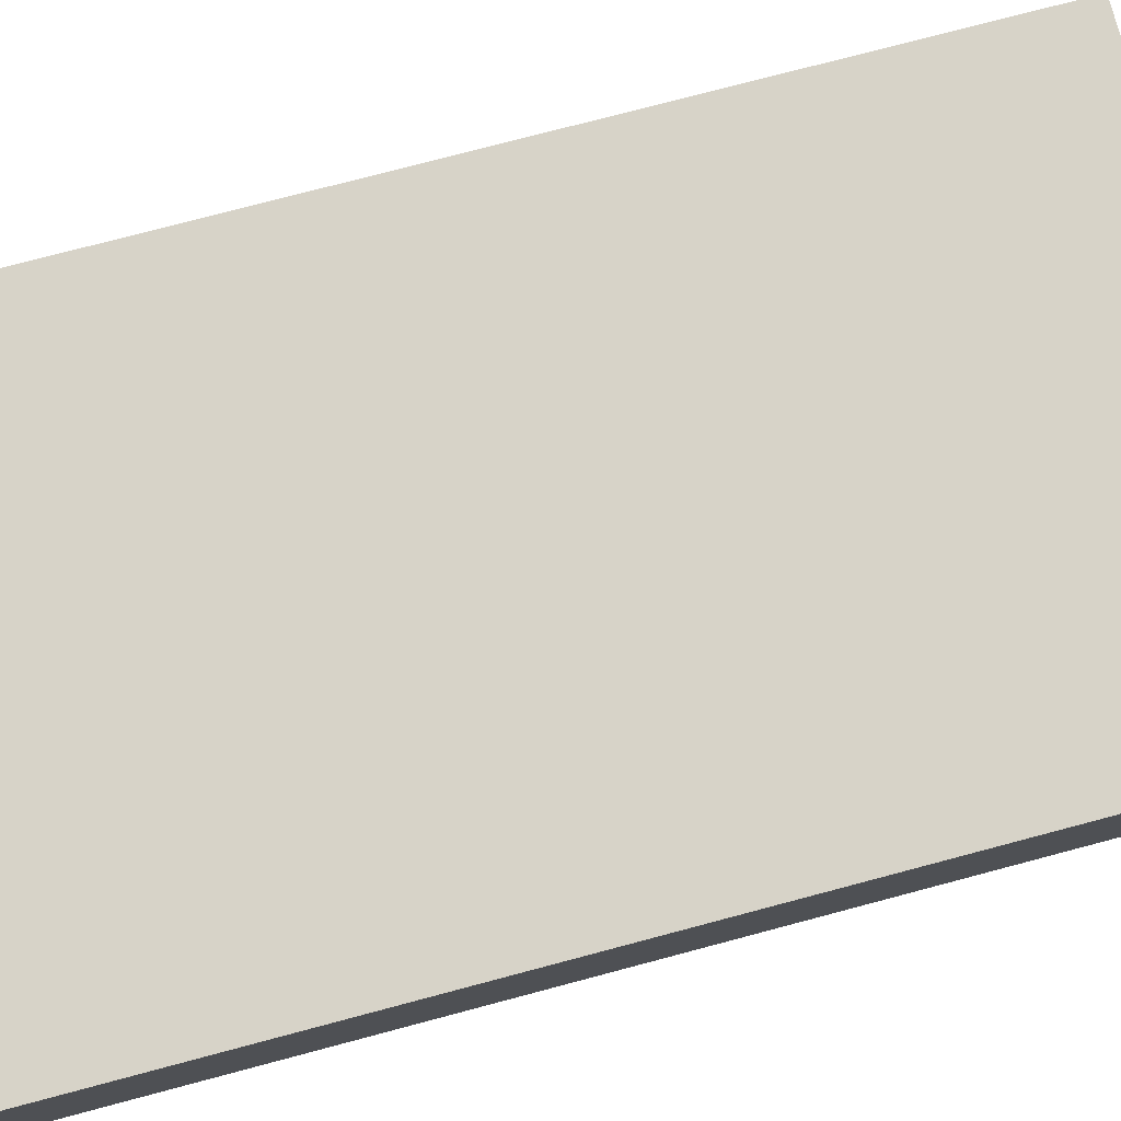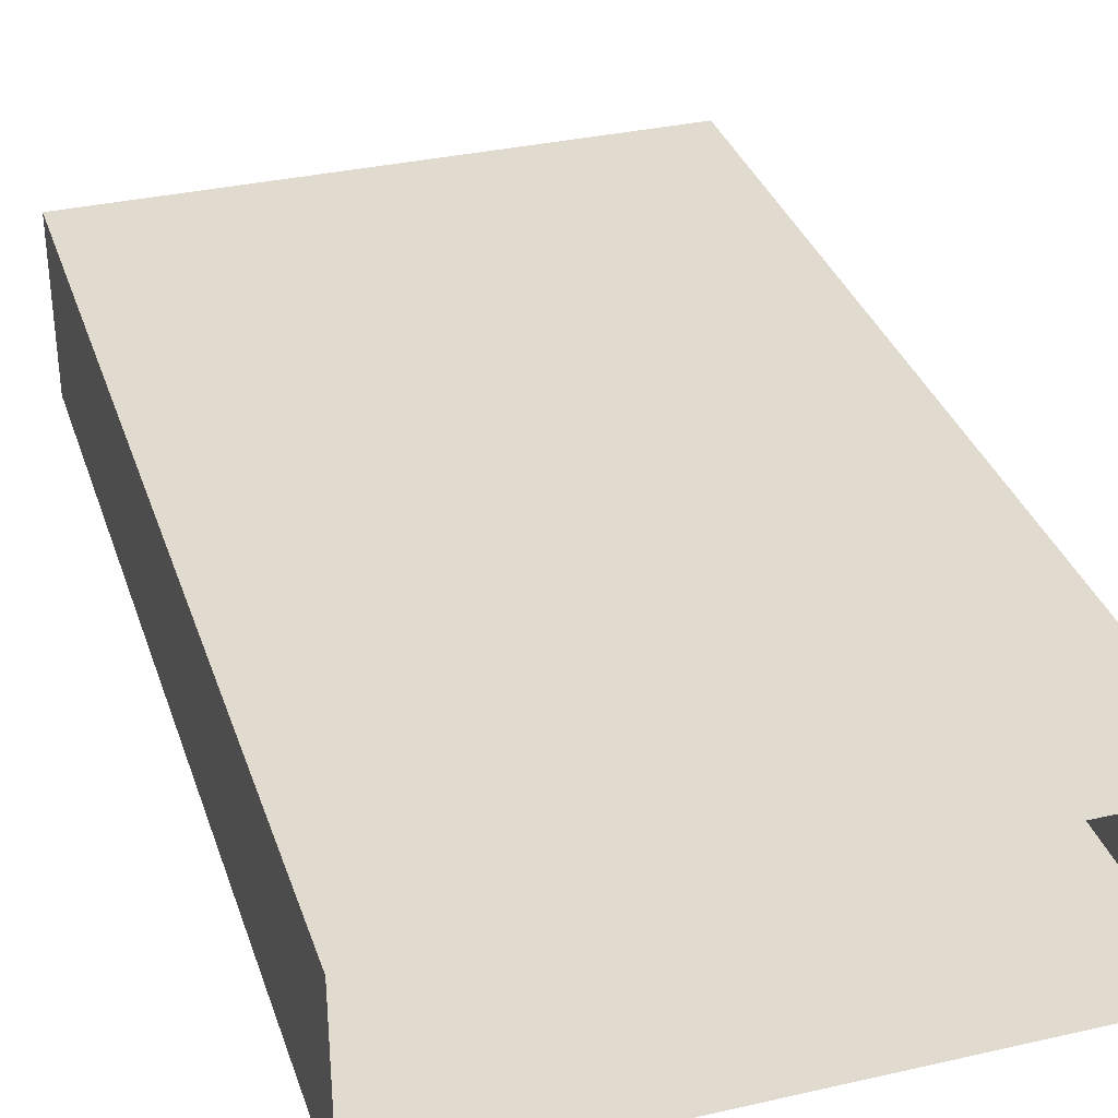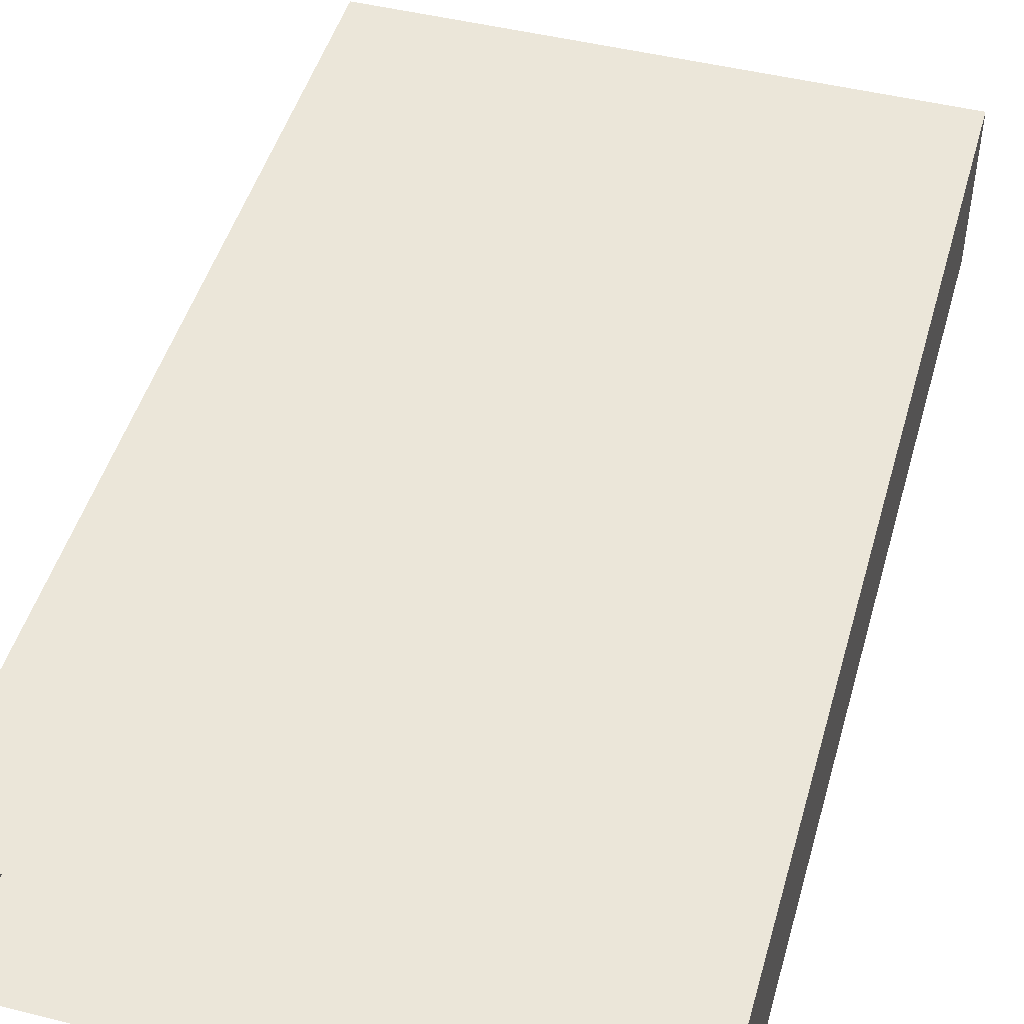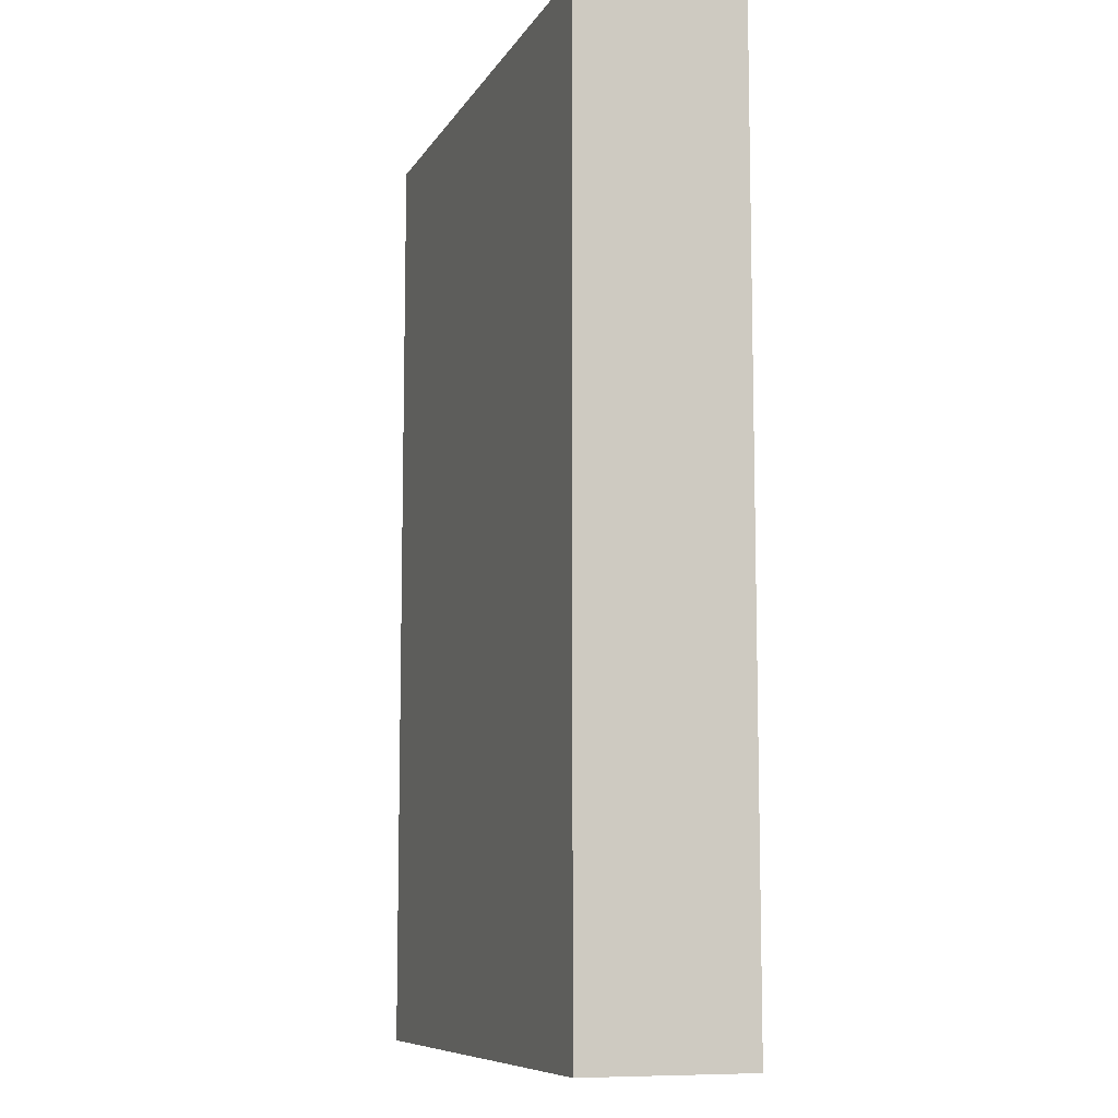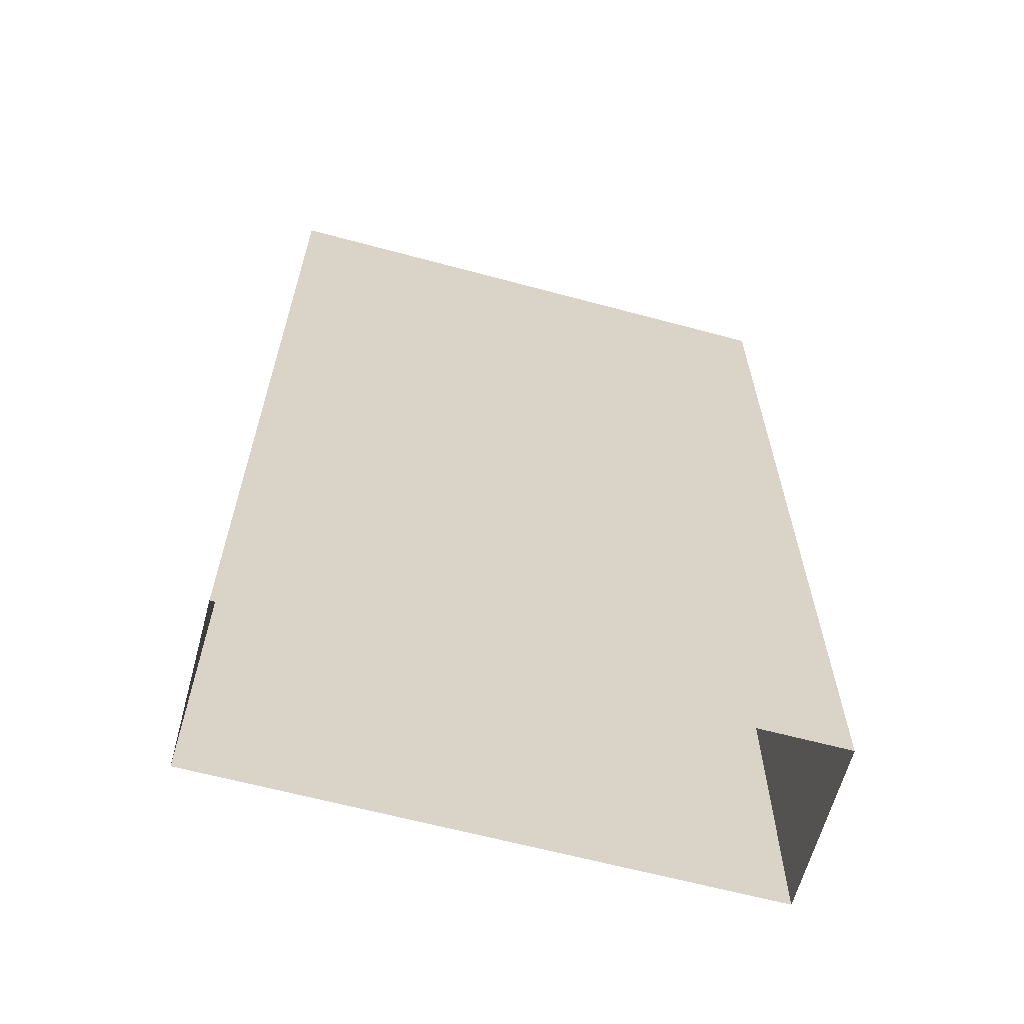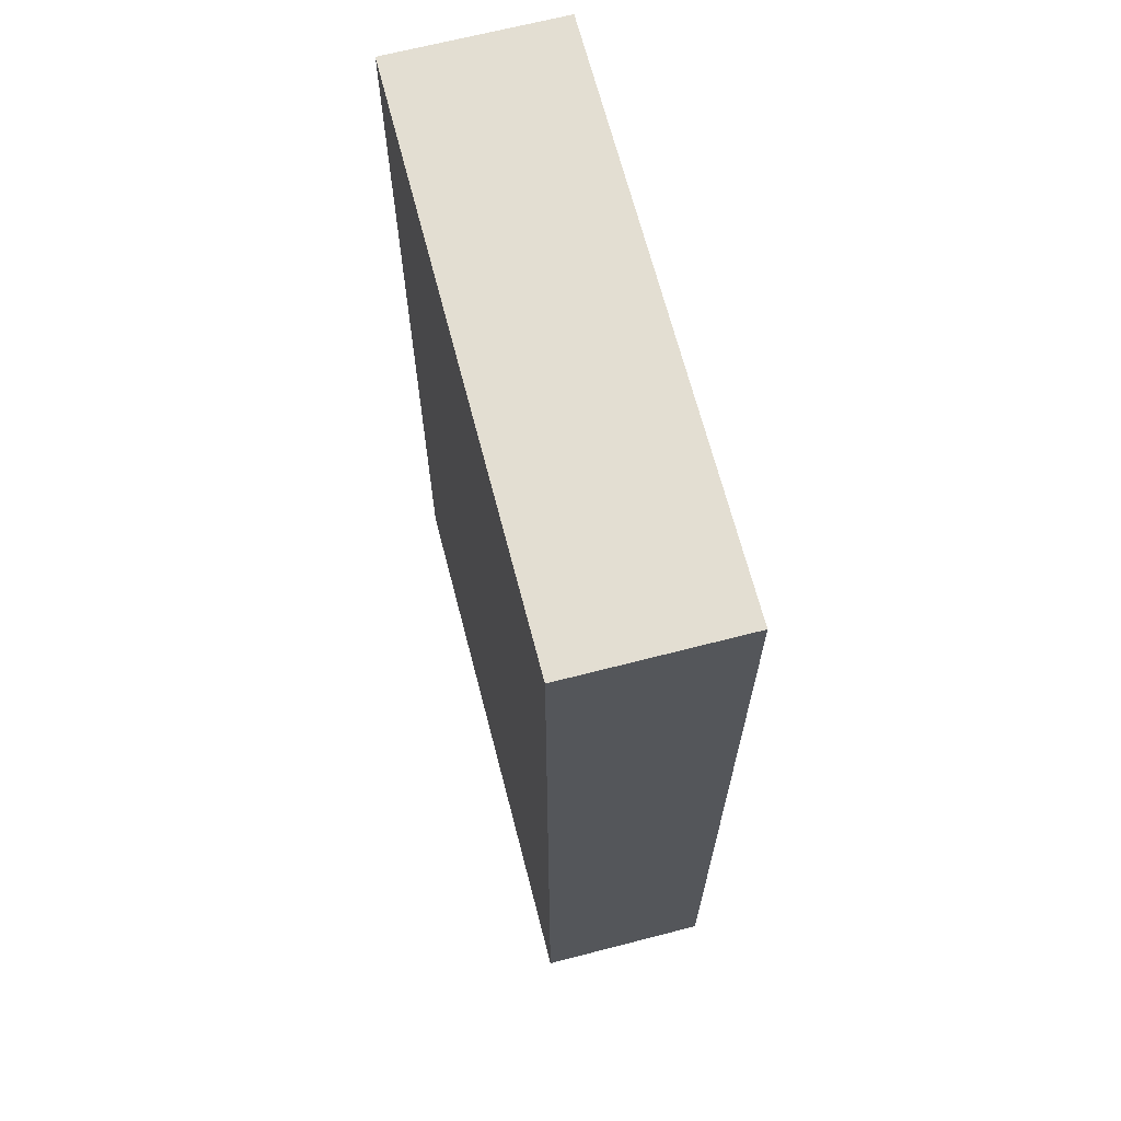
<metadata>
{"format":"obj","ext":"obj","renderer":"f3d","projection":"perspective","resolution":1024,"background":"white","views":[{"elev":76.9,"azim":75.2,"up":"+Z"},{"elev":33.7,"azim":-17.3,"up":"+Z"},{"elev":47.4,"azim":15.7,"up":"+Z"},{"elev":-9.1,"azim":71.1,"up":"+Y"},{"elev":-63.5,"azim":-15.2,"up":"+Y"},{"elev":67.5,"azim":-104.5,"up":"+Y"}]}
</metadata>
<code>
g Mesh1 Skrin2_1 Model
v 0.4714 0 -6.606
v 0.4714 0 -7.056
v 0.4714 2.53 -7.056
v 0.4714 2.53 -6.606
f 1 2 3 4
f 4 3 2 1
v 1.971 2.53 -7.056
v 1.971 2.53 -6.606
f 4 3 5 6
f 6 5 3 4
v 1.971 0 -7.056
v 1.971 0 -6.606
f 7 8 6 5
f 5 6 8 7
f 8 1 4 6
f 6 4 1 8
f 2 7 5 3
f 3 5 7 2

</code>
